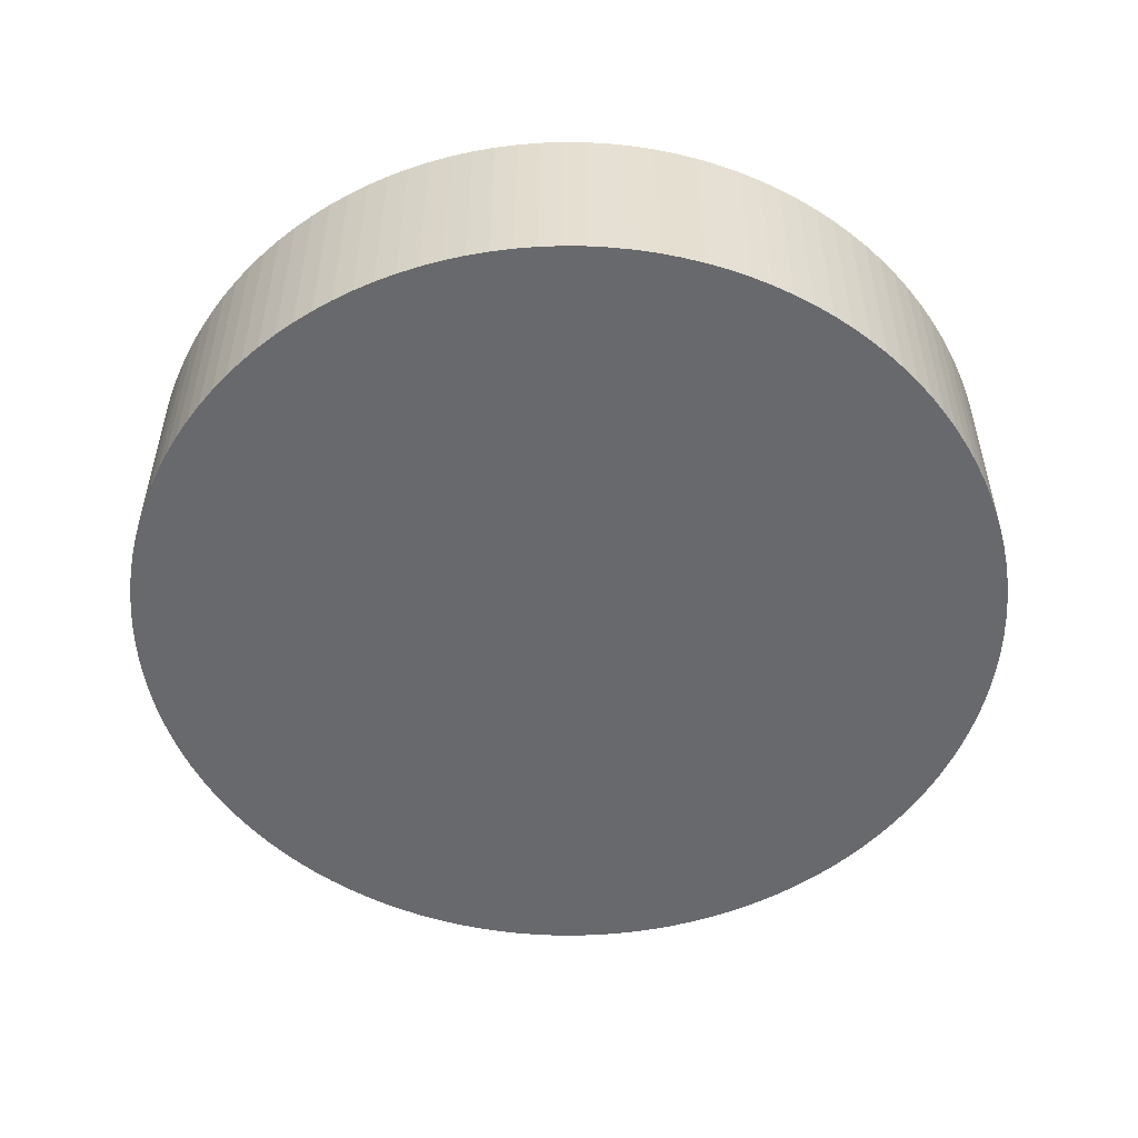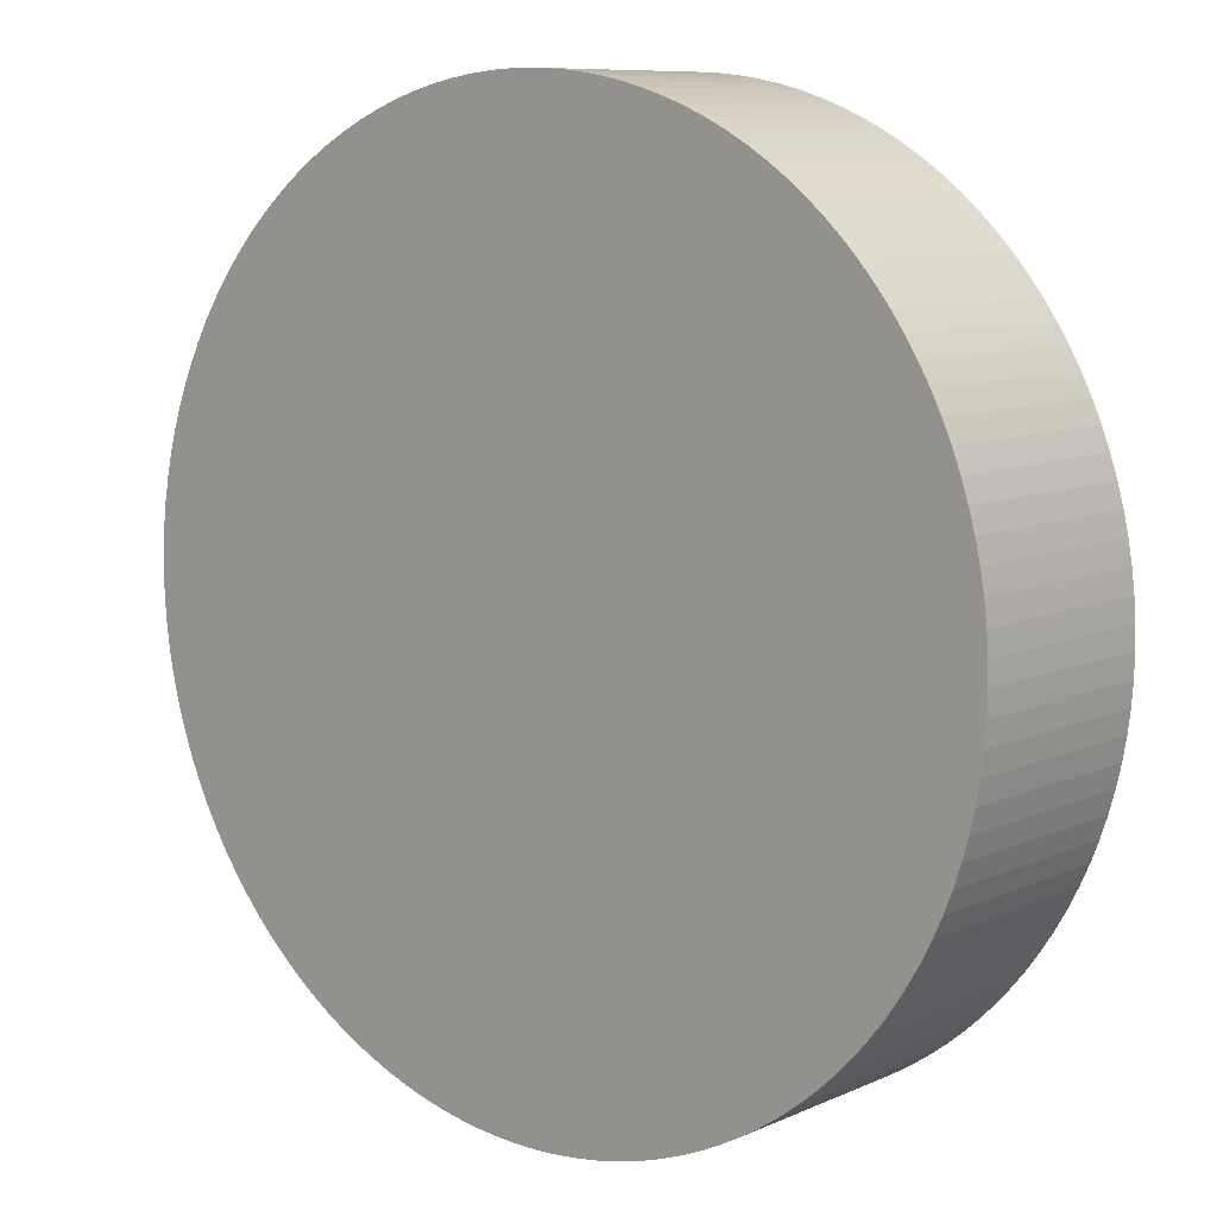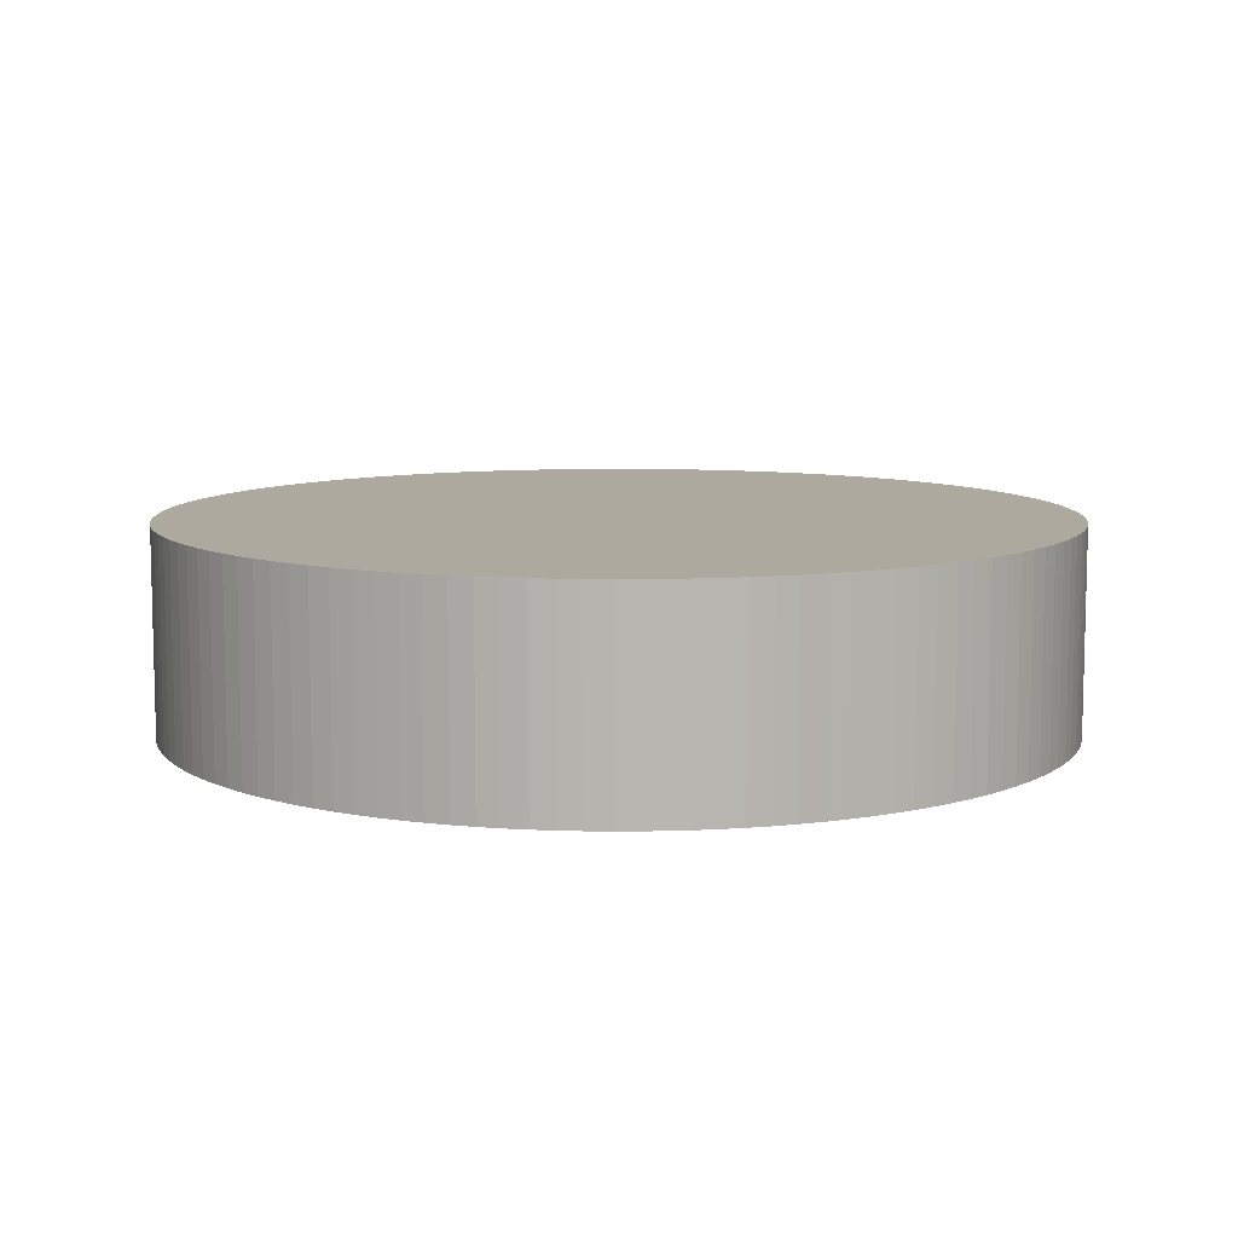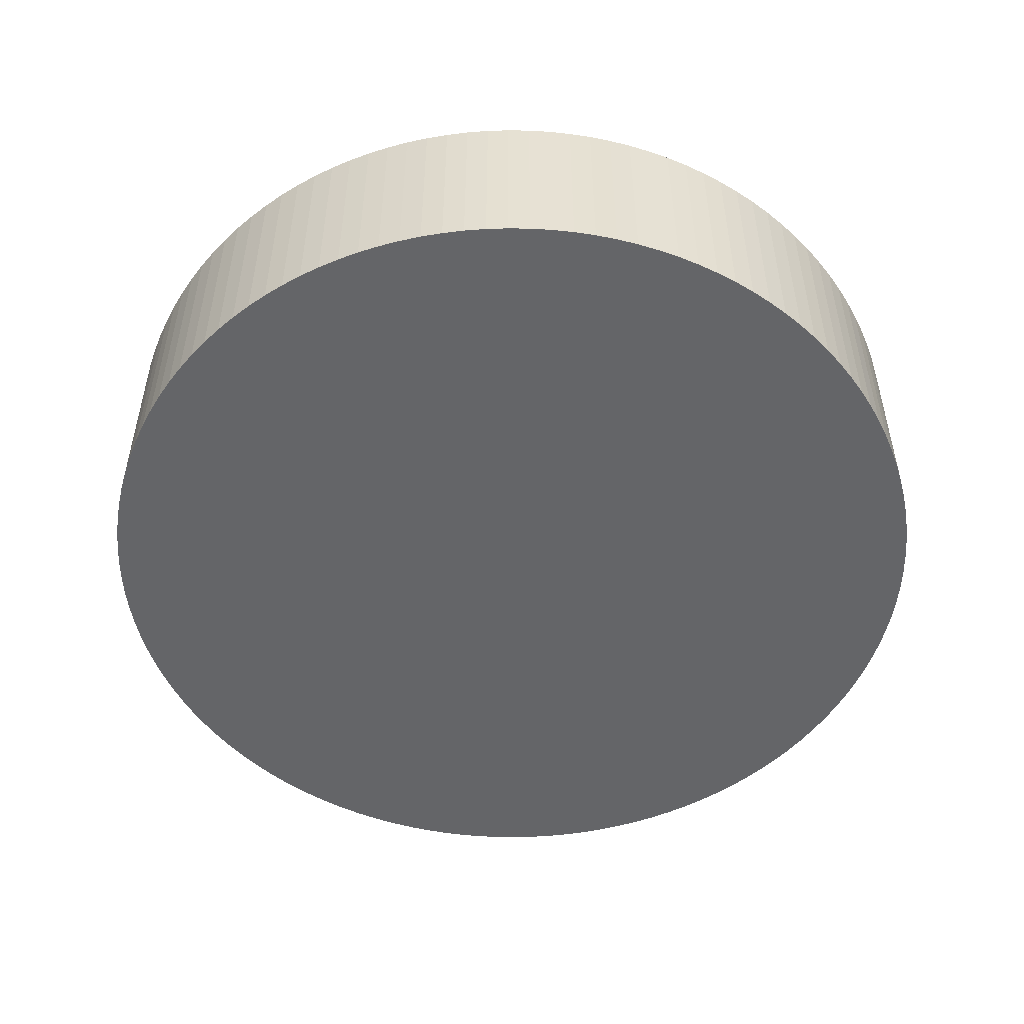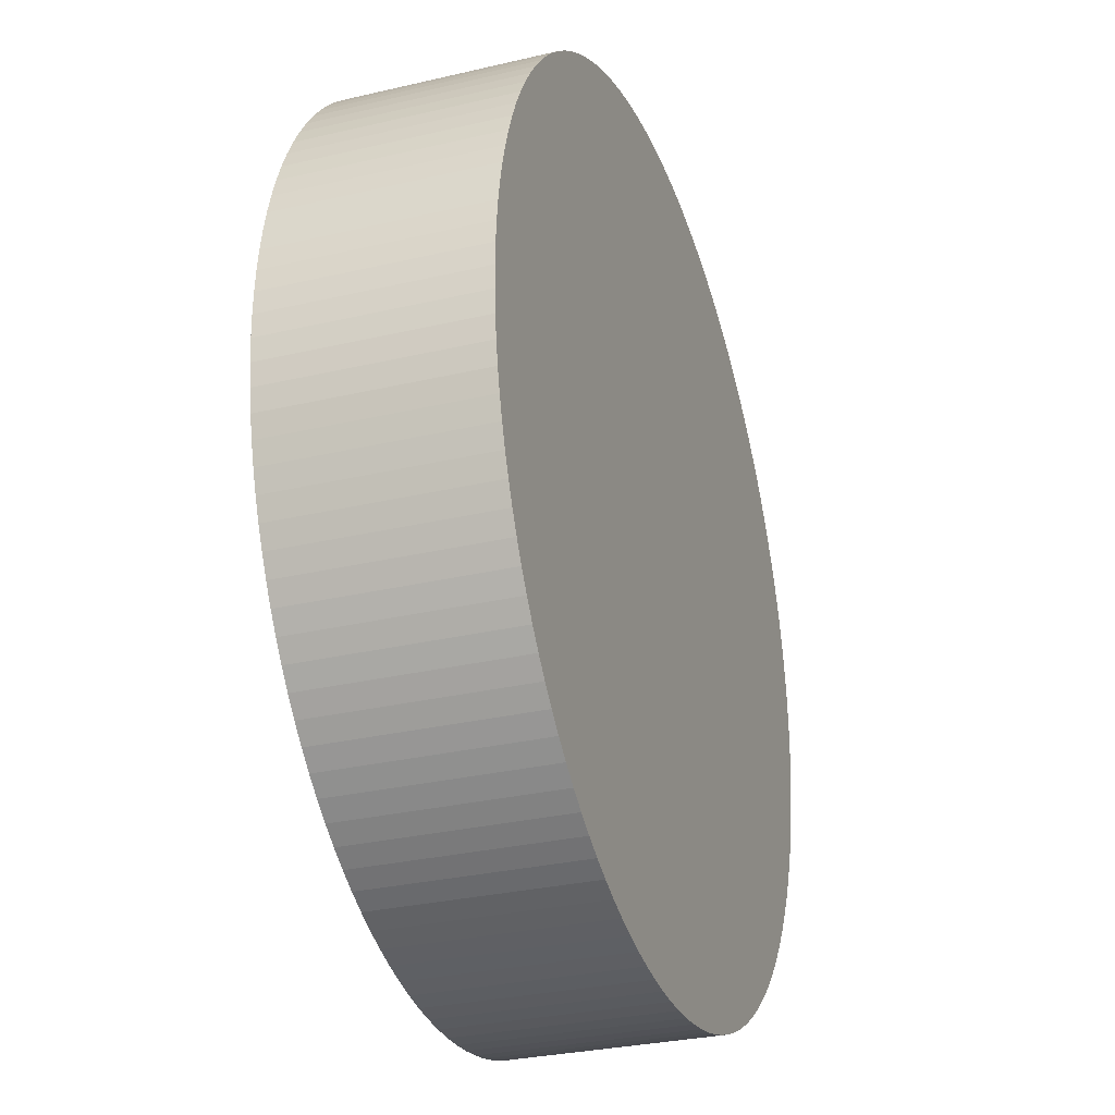
<metadata>
{"format":"obj","ext":"obj","renderer":"f3d","projection":"perspective","resolution":1024,"background":"white","views":[{"elev":-52.8,"azim":170.8,"up":"+Z"},{"elev":9.1,"azim":-139.5,"up":"+Y"},{"elev":9.0,"azim":10.8,"up":"+Z"},{"elev":-51.5,"azim":-89.5,"up":"+Z"},{"elev":-29.8,"azim":-71.0,"up":"+Y"}]}
</metadata>
<code>
v 0.7491 0.03738 0
v 0.75 0 0
v 0.75 0 -0.3451
v 0.7491 0.03738 -0.3451
v 0.7463 0.07468 0
v 0.7463 0.07468 -0.3451
v 0.7416 0.1118 0
v 0.7416 0.1118 -0.3451
v 0.7351 0.1486 0
v 0.7351 0.1486 -0.3451
v 0.7268 0.1851 0
v 0.7268 0.1851 -0.3451
v 0.7167 0.2211 0
v 0.7167 0.2211 -0.3451
v 0.7048 0.2565 0
v 0.7048 0.2565 -0.3451
v 0.6911 0.2913 -0.3451
v 0.6911 0.2913 0
v 0.6757 0.3254 0
v 0.6757 0.3254 -0.3451
v 0.6587 0.3587 0
v 0.6587 0.3587 -0.3451
v 0.64 0.3911 0
v 0.64 0.3911 -0.3451
v 0.6197 0.4225 0
v 0.6197 0.4225 -0.3451
v 0.5978 0.4529 0
v 0.5978 0.4529 -0.3451
v 0.5745 0.4821 0
v 0.5745 0.4821 -0.3451
v 0.5498 0.5101 -0.3451
v 0.5498 0.5101 0
v 0.5237 0.5369 0
v 0.5237 0.5369 -0.3451
v 0.4963 0.5623 0
v 0.4963 0.5623 -0.3451
v 0.4676 0.5864 0
v 0.4676 0.5864 -0.3451
v 0.4378 0.609 0
v 0.4378 0.609 -0.3451
v 0.4069 0.63 0
v 0.4069 0.63 -0.3451
v 0.375 0.6495 0
v 0.375 0.6495 -0.3451
v 0.3422 0.6674 0
v 0.3422 0.6674 -0.3451
v 0.3085 0.6836 0
v 0.3085 0.6836 -0.3451
v 0.274 0.6982 0
v 0.274 0.6982 -0.3451
v 0.2389 0.7109 0
v 0.2389 0.7109 -0.3451
v 0.2031 0.722 0
v 0.2031 0.722 -0.3451
v 0.1669 0.7312 -0.3451
v 0.1669 0.7312 0
v 0.1302 0.7386 0
v 0.1302 0.7386 -0.3451
v 0.09326 0.7442 -0.3451
v 0.09326 0.7442 0
v 0.05605 0.7479 0
v 0.05605 0.7479 -0.3451
v 0.0187 0.7498 -0.3451
v 0.0187 0.7498 0
v -0.0187 0.7498 0
v -0.0187 0.7498 -0.3451
v -0.05605 0.7479 -0.3451
v -0.05605 0.7479 0
v -0.09326 0.7442 0
v -0.09326 0.7442 -0.3451
v -0.1302 0.7386 -0.3451
v -0.1302 0.7386 0
v -0.1669 0.7312 0
v -0.1669 0.7312 -0.3451
v -0.2031 0.722 0
v -0.2031 0.722 -0.3451
v -0.2389 0.7109 0
v -0.2389 0.7109 -0.3451
v -0.274 0.6982 0
v -0.274 0.6982 -0.3451
v -0.3085 0.6836 -0.3451
v -0.3085 0.6836 0
v -0.3422 0.6674 0
v -0.3422 0.6674 -0.3451
v -0.375 0.6495 0
v -0.375 0.6495 -0.3451
v -0.4069 0.63 0
v -0.4069 0.63 -0.3451
v -0.4378 0.609 0
v -0.4378 0.609 -0.3451
v -0.4676 0.5864 0
v -0.4676 0.5864 -0.3451
v -0.4963 0.5623 0
v -0.4963 0.5623 -0.3451
v -0.5237 0.5369 0
v -0.5237 0.5369 -0.3451
v -0.5498 0.5101 0
v -0.5498 0.5101 -0.3451
v -0.5745 0.4821 0
v -0.5745 0.4821 -0.3451
v -0.5978 0.4529 0
v -0.5978 0.4529 -0.3451
v -0.6197 0.4225 0
v -0.6197 0.4225 -0.3451
v -0.64 0.3911 0
v -0.64 0.3911 -0.3451
v -0.6587 0.3587 0
v -0.6587 0.3587 -0.3451
v -0.6757 0.3254 0
v -0.6757 0.3254 -0.3451
v -0.6911 0.2913 0
v -0.6911 0.2913 -0.3451
v -0.7048 0.2565 0
v -0.7048 0.2565 -0.3451
v -0.7167 0.2211 0
v -0.7167 0.2211 -0.3451
v -0.7268 0.1851 0
v -0.7268 0.1851 -0.3451
v -0.7351 0.1486 0
v -0.7351 0.1486 -0.3451
v -0.7416 0.1118 0
v -0.7416 0.1118 -0.3451
v -0.7463 0.07468 0
v -0.7463 0.07468 -0.3451
v -0.7491 0.03738 -0.3451
v -0.7491 0.03738 0
v -0.75 -0 -0.3451
v -0.75 -0 0
v -0.7491 -0.03738 -0.3451
v -0.7491 -0.03738 0
v -0.7463 -0.07468 0
v -0.7463 -0.07468 -0.3451
v -0.7416 -0.1118 -0.3451
v -0.7416 -0.1118 0
v -0.7351 -0.1486 0
v -0.7351 -0.1486 -0.3451
v -0.7268 -0.1851 0
v -0.7268 -0.1851 -0.3451
v -0.7167 -0.2211 0
v -0.7167 -0.2211 -0.3451
v -0.7048 -0.2565 0
v -0.7048 -0.2565 -0.3451
v -0.6911 -0.2913 0
v -0.6911 -0.2913 -0.3451
v -0.6757 -0.3254 -0.3451
v -0.6757 -0.3254 0
v -0.6587 -0.3587 -0.3451
v -0.6587 -0.3587 0
v -0.64 -0.3911 0
v -0.64 -0.3911 -0.3451
v -0.6197 -0.4225 0
v -0.6197 -0.4225 -0.3451
v -0.5978 -0.4529 0
v -0.5978 -0.4529 -0.3451
v -0.5745 -0.4821 -0.3451
v -0.5745 -0.4821 0
v -0.5498 -0.5101 0
v -0.5498 -0.5101 -0.3451
v -0.5237 -0.5369 -0.3451
v -0.5237 -0.5369 0
v -0.4963 -0.5623 0
v -0.4963 -0.5623 -0.3451
v -0.4676 -0.5864 0
v -0.4676 -0.5864 -0.3451
v -0.4378 -0.609 0
v -0.4378 -0.609 -0.3451
v -0.4069 -0.63 0
v -0.4069 -0.63 -0.3451
v -0.375 -0.6495 0
v -0.375 -0.6495 -0.3451
v -0.3422 -0.6674 0
v -0.3422 -0.6674 -0.3451
v -0.3085 -0.6836 0
v -0.3085 -0.6836 -0.3451
v -0.274 -0.6982 0
v -0.274 -0.6982 -0.3451
v -0.2389 -0.7109 0
v -0.2389 -0.7109 -0.3451
v -0.2031 -0.722 -0.3451
v -0.2031 -0.722 0
v -0.1669 -0.7312 0
v -0.1669 -0.7312 -0.3451
v -0.1302 -0.7386 0
v -0.1302 -0.7386 -0.3451
v -0.09326 -0.7442 0
v -0.09326 -0.7442 -0.3451
v -0.05605 -0.7479 -0.3451
v -0.05605 -0.7479 0
v -0.0187 -0.7498 0
v -0.0187 -0.7498 -0.3451
v 0.0187 -0.7498 -0.3451
v 0.0187 -0.7498 0
v 0.05605 -0.7479 0
v 0.05605 -0.7479 -0.3451
v 0.09326 -0.7442 0
v 0.09326 -0.7442 -0.3451
v 0.1302 -0.7386 -0.3451
v 0.1302 -0.7386 0
v 0.1669 -0.7312 0
v 0.1669 -0.7312 -0.3451
v 0.2031 -0.722 0
v 0.2031 -0.722 -0.3451
v 0.2389 -0.7109 -0.3451
v 0.2389 -0.7109 0
v 0.274 -0.6982 0
v 0.274 -0.6982 -0.3451
v 0.3085 -0.6836 0
v 0.3085 -0.6836 -0.3451
v 0.3422 -0.6674 0
v 0.3422 -0.6674 -0.3451
v 0.375 -0.6495 -0.3451
v 0.375 -0.6495 0
v 0.4069 -0.63 0
v 0.4069 -0.63 -0.3451
v 0.4378 -0.609 0
v 0.4378 -0.609 -0.3451
v 0.4676 -0.5864 0
v 0.4676 -0.5864 -0.3451
v 0.4963 -0.5623 -0.3451
v 0.4963 -0.5623 0
v 0.5237 -0.5369 0
v 0.5237 -0.5369 -0.3451
v 0.5498 -0.5101 -0.3451
v 0.5498 -0.5101 0
v 0.5745 -0.4821 -0.3451
v 0.5745 -0.4821 0
v 0.5978 -0.4529 0
v 0.5978 -0.4529 -0.3451
v 0.6197 -0.4225 0
v 0.6197 -0.4225 -0.3451
v 0.64 -0.3911 0
v 0.64 -0.3911 -0.3451
v 0.6587 -0.3587 0
v 0.6587 -0.3587 -0.3451
v 0.6757 -0.3254 0
v 0.6757 -0.3254 -0.3451
v 0.6911 -0.2913 0
v 0.6911 -0.2913 -0.3451
v 0.7048 -0.2565 0
v 0.7048 -0.2565 -0.3451
v 0.7167 -0.2211 0
v 0.7167 -0.2211 -0.3451
v 0.7268 -0.1851 0
v 0.7268 -0.1851 -0.3451
v 0.7351 -0.1486 0
v 0.7351 -0.1486 -0.3451
v 0.7416 -0.1118 0
v 0.7416 -0.1118 -0.3451
v 0.7463 -0.07468 -0.3451
v 0.7463 -0.07468 0
v 0.7491 -0.03738 0
v 0.7491 -0.03738 -0.3451
f 1 2 3
f 1 3 4
f 5 4 6
f 5 1 4
f 7 6 8
f 7 5 6
f 9 8 10
f 9 7 8
f 11 10 12
f 11 9 10
f 13 12 14
f 13 11 12
f 15 14 16
f 15 16 17
f 15 13 14
f 18 15 17
f 19 17 20
f 19 18 17
f 21 20 22
f 21 19 20
f 23 21 22
f 23 22 24
f 25 23 24
f 25 24 26
f 27 25 26
f 27 26 28
f 29 27 28
f 29 28 30
f 29 30 31
f 32 29 31
f 33 32 31
f 33 31 34
f 35 34 36
f 35 33 34
f 37 36 38
f 37 35 36
f 39 38 40
f 39 37 38
f 41 40 42
f 41 39 40
f 43 42 44
f 43 41 42
f 45 44 46
f 45 43 44
f 47 46 48
f 47 45 46
f 49 48 50
f 49 47 48
f 51 50 52
f 51 49 50
f 53 52 54
f 53 54 55
f 53 51 52
f 56 53 55
f 57 55 58
f 57 58 59
f 57 56 55
f 60 57 59
f 61 59 62
f 61 62 63
f 61 60 59
f 64 61 63
f 65 63 66
f 65 66 67
f 65 64 63
f 68 65 67
f 69 67 70
f 69 70 71
f 69 68 67
f 72 69 71
f 73 72 71
f 73 71 74
f 75 74 76
f 75 73 74
f 77 75 76
f 77 76 78
f 79 77 78
f 79 78 80
f 79 80 81
f 82 79 81
f 83 82 81
f 83 81 84
f 85 83 84
f 85 84 86
f 87 85 86
f 87 86 88
f 89 87 88
f 89 88 90
f 91 89 90
f 91 90 92
f 93 91 92
f 93 92 94
f 95 93 94
f 95 94 96
f 97 95 96
f 97 96 98
f 99 97 98
f 99 98 100
f 101 100 102
f 101 99 100
f 103 102 104
f 103 101 102
f 105 104 106
f 105 103 104
f 107 106 108
f 107 105 106
f 109 108 110
f 109 107 108
f 111 110 112
f 111 109 110
f 113 112 114
f 113 111 112
f 115 114 116
f 115 113 114
f 117 116 118
f 117 115 116
f 119 118 120
f 119 117 118
f 121 120 122
f 121 119 120
f 123 122 124
f 123 124 125
f 123 121 122
f 126 123 125
f 126 125 127
f 128 126 127
f 128 127 129
f 130 128 129
f 131 130 129
f 131 129 132
f 131 132 133
f 134 131 133
f 135 134 133
f 135 133 136
f 137 135 136
f 137 136 138
f 139 137 138
f 139 138 140
f 141 139 140
f 141 140 142
f 143 141 142
f 143 142 144
f 143 144 145
f 146 143 145
f 146 145 147
f 148 146 147
f 149 148 147
f 149 147 150
f 151 149 150
f 151 150 152
f 153 151 152
f 153 152 154
f 153 154 155
f 156 153 155
f 157 156 155
f 157 155 158
f 157 158 159
f 160 157 159
f 161 160 159
f 161 159 162
f 163 161 162
f 163 162 164
f 165 163 164
f 165 164 166
f 167 166 168
f 167 165 166
f 169 168 170
f 169 167 168
f 171 170 172
f 171 169 170
f 173 172 174
f 173 171 172
f 175 174 176
f 175 173 174
f 177 175 176
f 177 176 178
f 177 178 179
f 180 177 179
f 181 180 179
f 181 179 182
f 183 181 182
f 183 182 184
f 185 183 184
f 185 184 186
f 185 186 187
f 188 185 187
f 189 188 187
f 189 187 190
f 189 190 191
f 192 189 191
f 193 192 191
f 193 191 194
f 195 193 194
f 195 194 196
f 195 196 197
f 198 195 197
f 199 198 197
f 199 197 200
f 201 200 202
f 201 202 203
f 201 199 200
f 204 201 203
f 205 203 206
f 205 204 203
f 207 206 208
f 207 205 206
f 209 208 210
f 209 210 211
f 209 207 208
f 212 209 211
f 213 211 214
f 213 212 211
f 215 214 216
f 215 213 214
f 217 216 218
f 217 218 219
f 217 215 216
f 220 217 219
f 221 219 222
f 221 222 223
f 221 220 219
f 224 223 225
f 224 221 223
f 226 224 225
f 227 226 225
f 227 225 228
f 229 227 228
f 229 228 230
f 231 229 230
f 231 230 232
f 233 232 234
f 233 231 232
f 235 234 236
f 235 233 234
f 237 236 238
f 237 235 236
f 239 238 240
f 239 237 238
f 241 240 242
f 241 239 240
f 243 242 244
f 243 241 242
f 245 244 246
f 245 243 244
f 247 246 248
f 247 248 249
f 247 245 246
f 250 247 249
f 251 249 252
f 251 250 249
f 2 251 252
f 2 252 3
f 188 183 185
f 198 189 192
f 198 192 193
f 198 193 195
f 204 198 199
f 204 199 201
f 207 204 205
f 109 111 113
f 209 204 207
f 107 109 113
f 107 113 115
f 212 204 209
f 101 103 105
f 101 105 107
f 220 212 213
f 220 213 215
f 220 215 217
f 97 101 107
f 97 99 101
f 226 220 221
f 226 221 224
f 226 212 220
f 89 91 93
f 89 93 95
f 89 95 97
f 229 226 227
f 231 226 229
f 85 87 89
f 233 226 231
f 239 233 235
f 239 235 237
f 239 226 233
f 77 79 82
f 77 82 83
f 77 83 85
f 243 239 241
f 73 75 77
f 245 239 243
f 69 72 73
f 250 245 247
f 250 239 245
f 65 68 69
f 1 250 251
f 1 251 2
f 60 61 64
f 60 64 65
f 7 1 5
f 56 60 65
f 56 57 60
f 11 1 7
f 11 7 9
f 18 13 15
f 47 49 51
f 47 51 53
f 47 53 56
f 19 250 1
f 19 11 13
f 19 1 11
f 19 13 18
f 41 43 45
f 41 45 47
f 25 19 21
f 25 21 23
f 39 41 47
f 27 19 25
f 37 39 47
f 29 19 27
f 35 37 47
f 32 19 29
f 33 198 204
f 33 189 198
f 33 97 107
f 33 204 212
f 33 107 115
f 33 35 47
f 33 226 239
f 33 47 56
f 33 85 89
f 33 212 226
f 33 239 250
f 33 115 117
f 33 250 19
f 33 117 119
f 33 119 121
f 33 121 123
f 33 123 126
f 33 126 128
f 33 128 130
f 33 89 97
f 33 130 131
f 33 131 134
f 33 134 135
f 33 135 137
f 33 137 139
f 33 139 141
f 33 141 143
f 33 143 146
f 33 146 148
f 33 56 65
f 33 19 32
f 33 148 149
f 33 149 151
f 33 151 153
f 33 153 156
f 33 156 157
f 33 157 160
f 33 77 85
f 33 160 161
f 33 161 163
f 33 163 165
f 33 165 167
f 33 167 169
f 33 169 171
f 33 171 173
f 33 65 69
f 33 183 188
f 33 173 175
f 33 175 177
f 33 69 73
f 33 177 180
f 33 180 181
f 33 181 183
f 33 188 189
f 33 73 77
f 184 187 186
f 190 197 191
f 191 197 194
f 194 197 196
f 197 203 200
f 200 203 202
f 203 208 206
f 112 110 114
f 203 210 208
f 110 108 114
f 114 108 116
f 203 211 210
f 104 102 106
f 106 102 108
f 211 219 214
f 214 219 216
f 216 219 218
f 102 98 108
f 100 98 102
f 219 225 222
f 222 225 223
f 211 225 219
f 92 90 94
f 94 90 96
f 96 90 98
f 225 230 228
f 225 232 230
f 88 86 90
f 225 234 232
f 234 240 236
f 236 240 238
f 225 240 234
f 80 78 81
f 81 78 84
f 84 78 86
f 240 244 242
f 76 74 78
f 240 246 244
f 71 70 74
f 246 249 248
f 240 249 246
f 67 66 70
f 249 4 252
f 252 4 3
f 62 59 63
f 63 59 66
f 4 8 6
f 59 55 66
f 58 55 59
f 4 12 8
f 8 12 10
f 14 17 16
f 50 48 52
f 52 48 54
f 54 48 55
f 249 20 4
f 12 20 14
f 4 20 12
f 14 20 17
f 44 42 46
f 46 42 48
f 20 26 22
f 22 26 24
f 42 40 48
f 20 28 26
f 40 38 48
f 20 30 28
f 38 36 48
f 20 31 30
f 197 34 203
f 190 34 197
f 98 34 108
f 203 34 211
f 108 34 116
f 36 34 48
f 225 34 240
f 48 34 55
f 86 34 90
f 211 34 225
f 240 34 249
f 116 34 118
f 249 34 20
f 118 34 120
f 120 34 122
f 122 34 124
f 124 34 125
f 125 34 127
f 127 34 129
f 90 34 98
f 129 34 132
f 132 34 133
f 133 34 136
f 136 34 138
f 138 34 140
f 140 34 142
f 142 34 144
f 144 34 145
f 145 34 147
f 55 34 66
f 20 34 31
f 147 34 150
f 150 34 152
f 152 34 154
f 154 34 155
f 155 34 158
f 158 34 159
f 78 34 86
f 159 34 162
f 162 34 164
f 164 34 166
f 166 34 168
f 168 34 170
f 170 34 172
f 172 34 174
f 66 34 70
f 184 34 187
f 174 34 176
f 176 34 178
f 70 34 74
f 178 34 179
f 179 34 182
f 182 34 184
f 187 34 190
f 74 34 78

</code>
